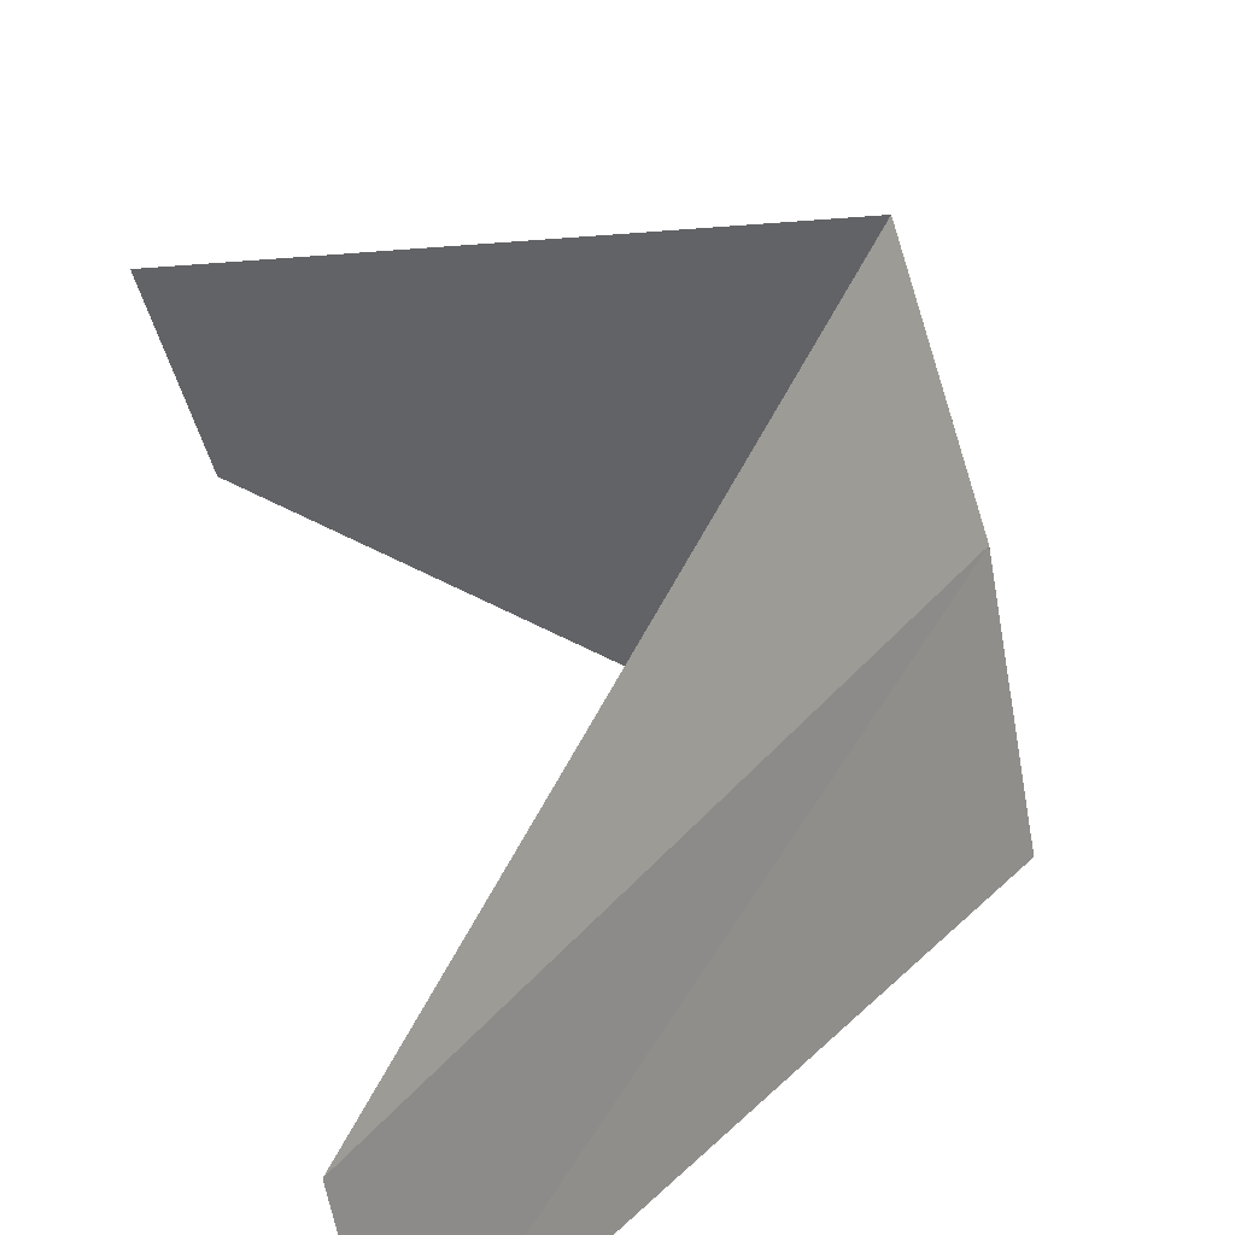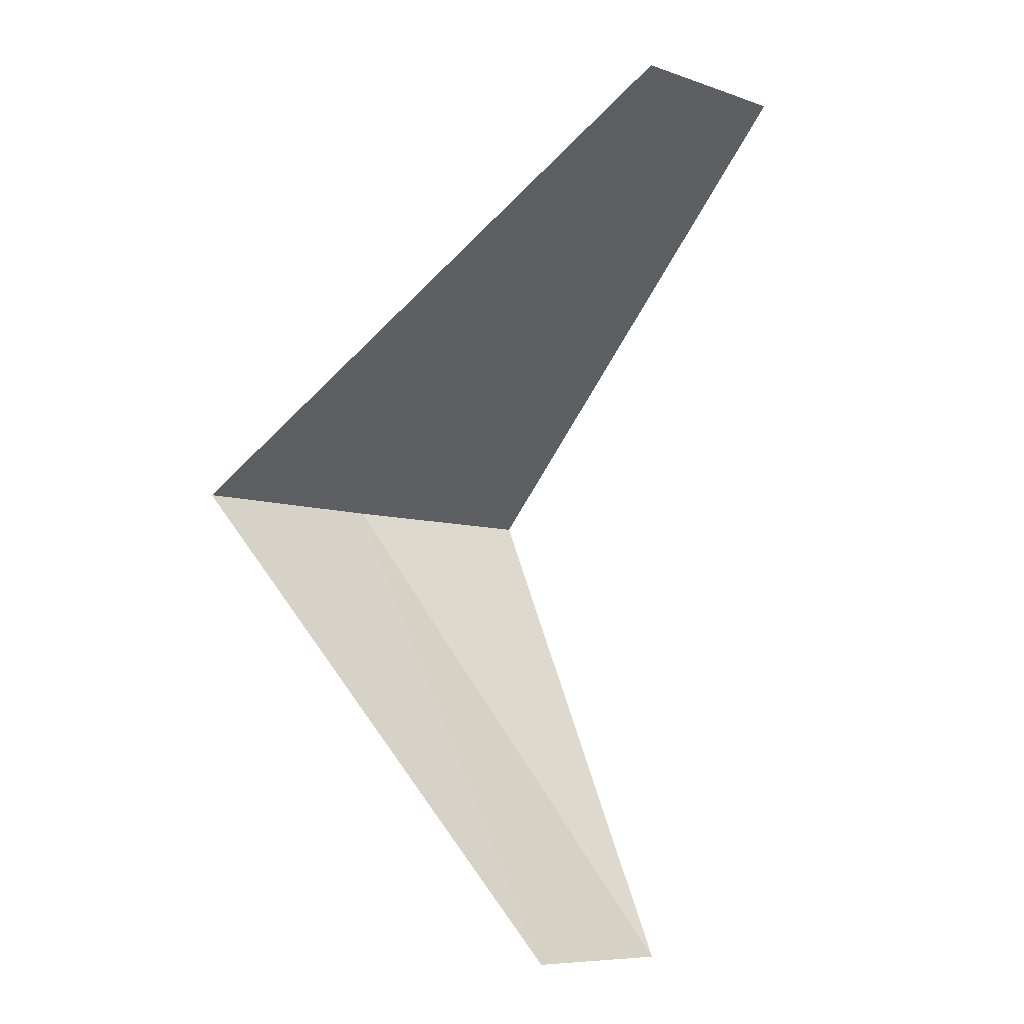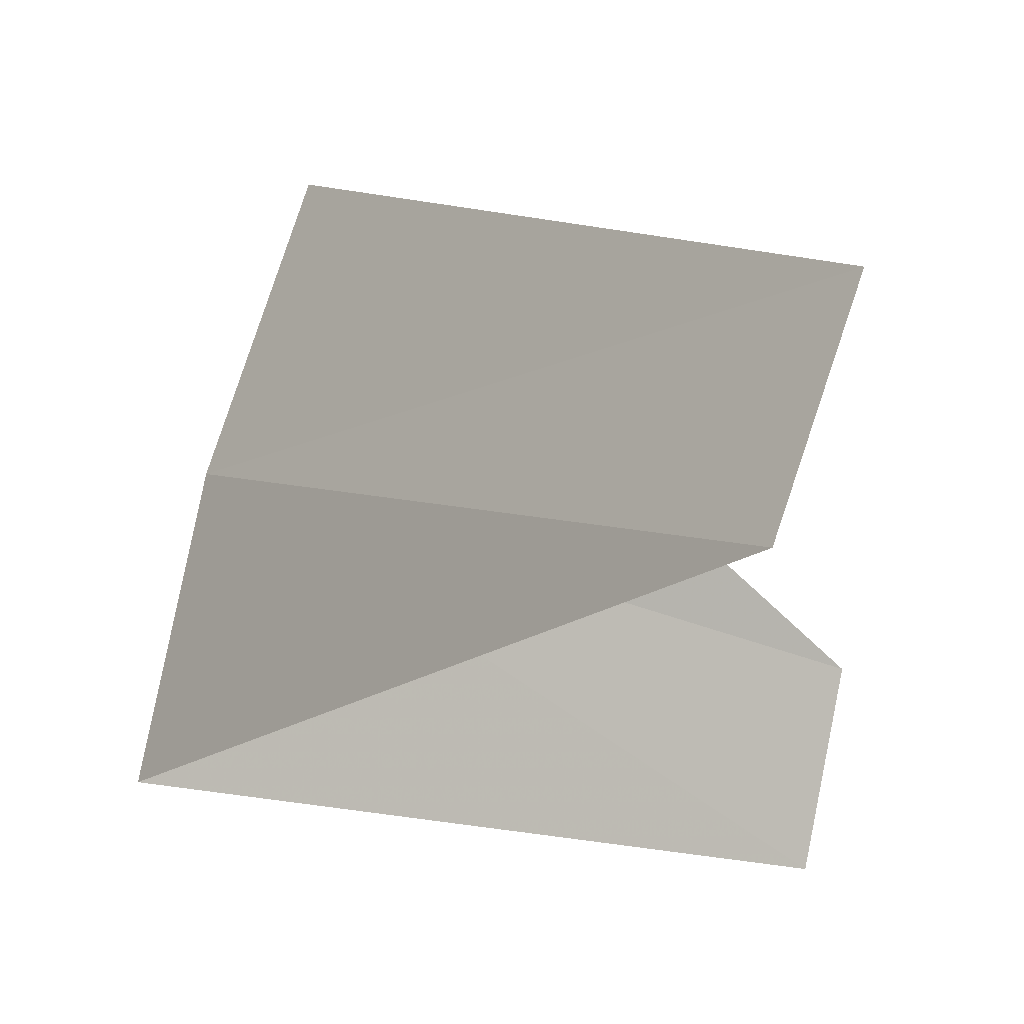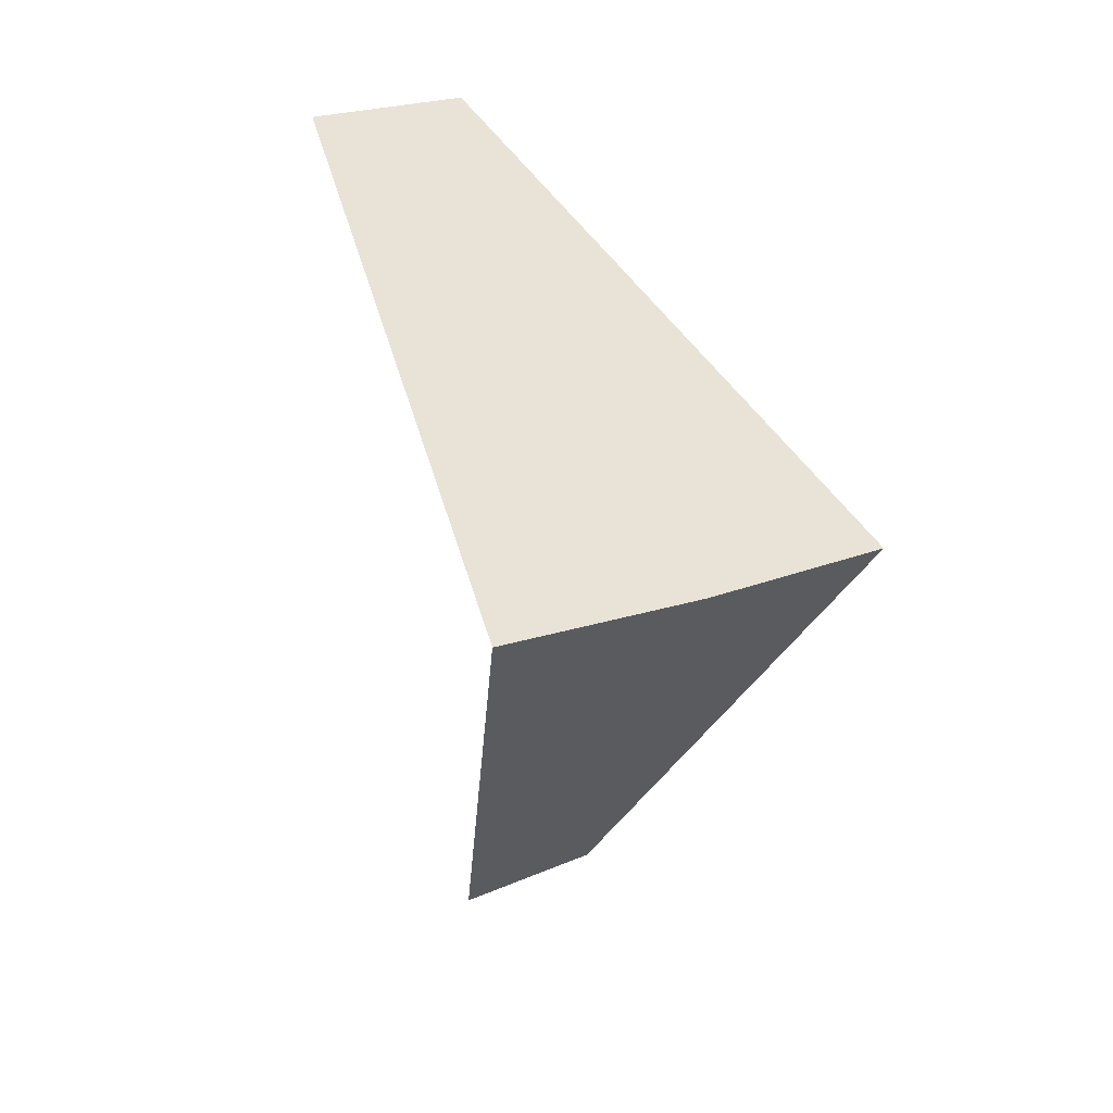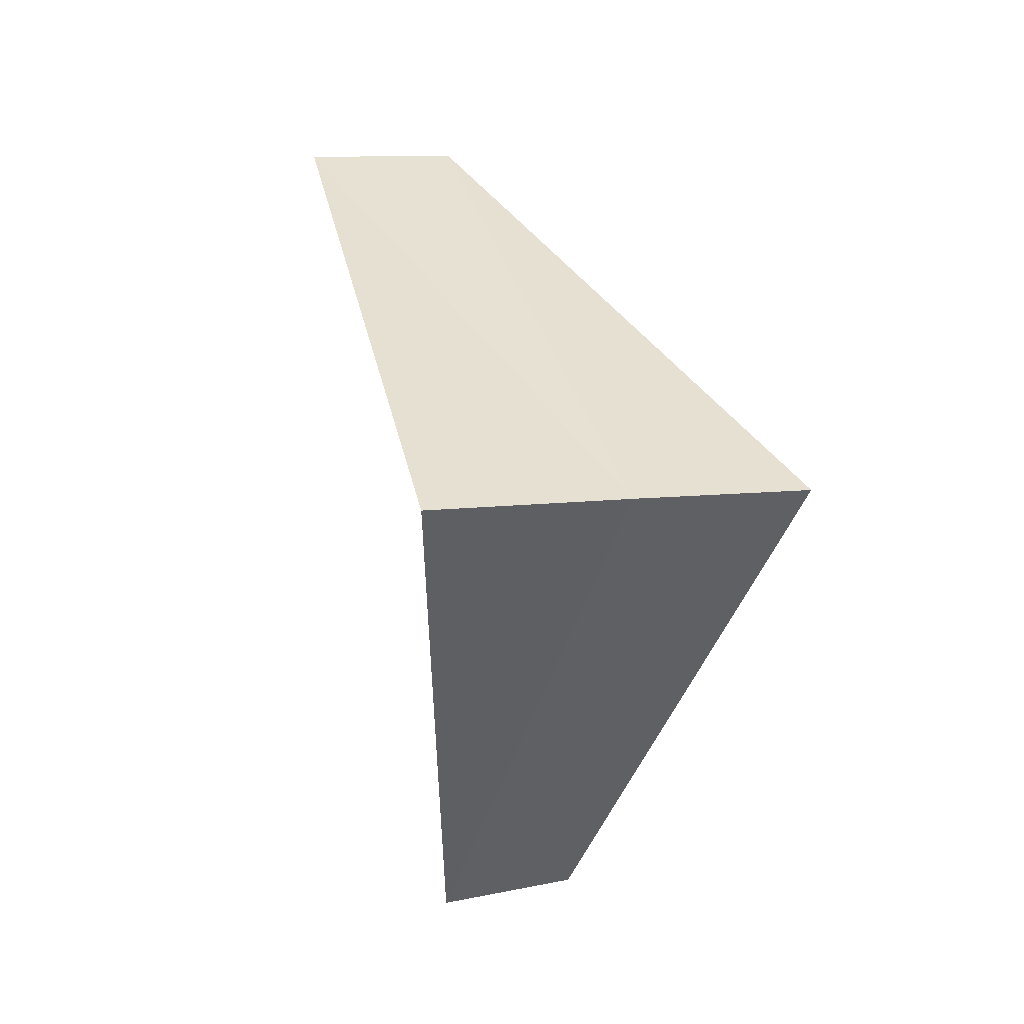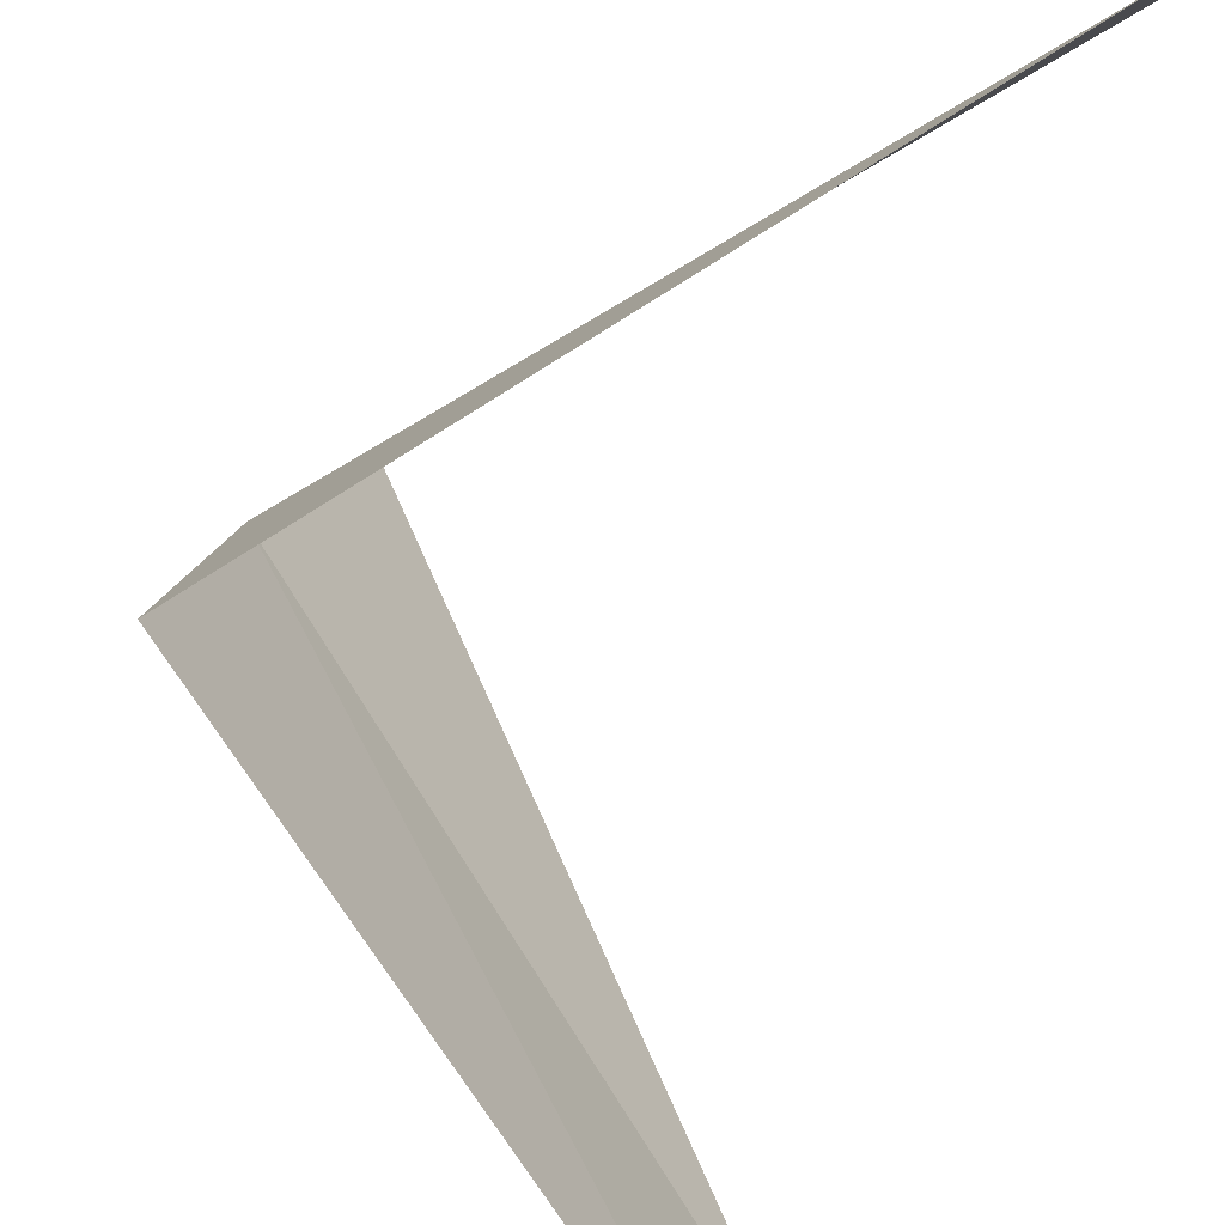
<metadata>
{"format":"obj","ext":"obj","renderer":"f3d","projection":"perspective","resolution":1024,"background":"white","views":[{"elev":24.5,"azim":171.3,"up":"+Y"},{"elev":-0.8,"azim":31.1,"up":"+Z"},{"elev":-7.2,"azim":8.4,"up":"+Y"},{"elev":12.8,"azim":-136.9,"up":"+Z"},{"elev":-4.0,"azim":-130.7,"up":"+Z"},{"elev":-68.3,"azim":-11.8,"up":"+Y"}]}
</metadata>
<code>
v -3.874 0.9948 24.92
v -2.976 0.376 23.96
v -2.906 0.7461 23.92
v -3.719 1.472 24.88
v -3.968 0.5013 24.96
v -2.906 0.7461 25.92
v -2.789 1.104 25.88
f 1 3 2
f 1 4 3
f 1 2 5
f 1 5 6
f 1 7 4
f 1 6 7

</code>
